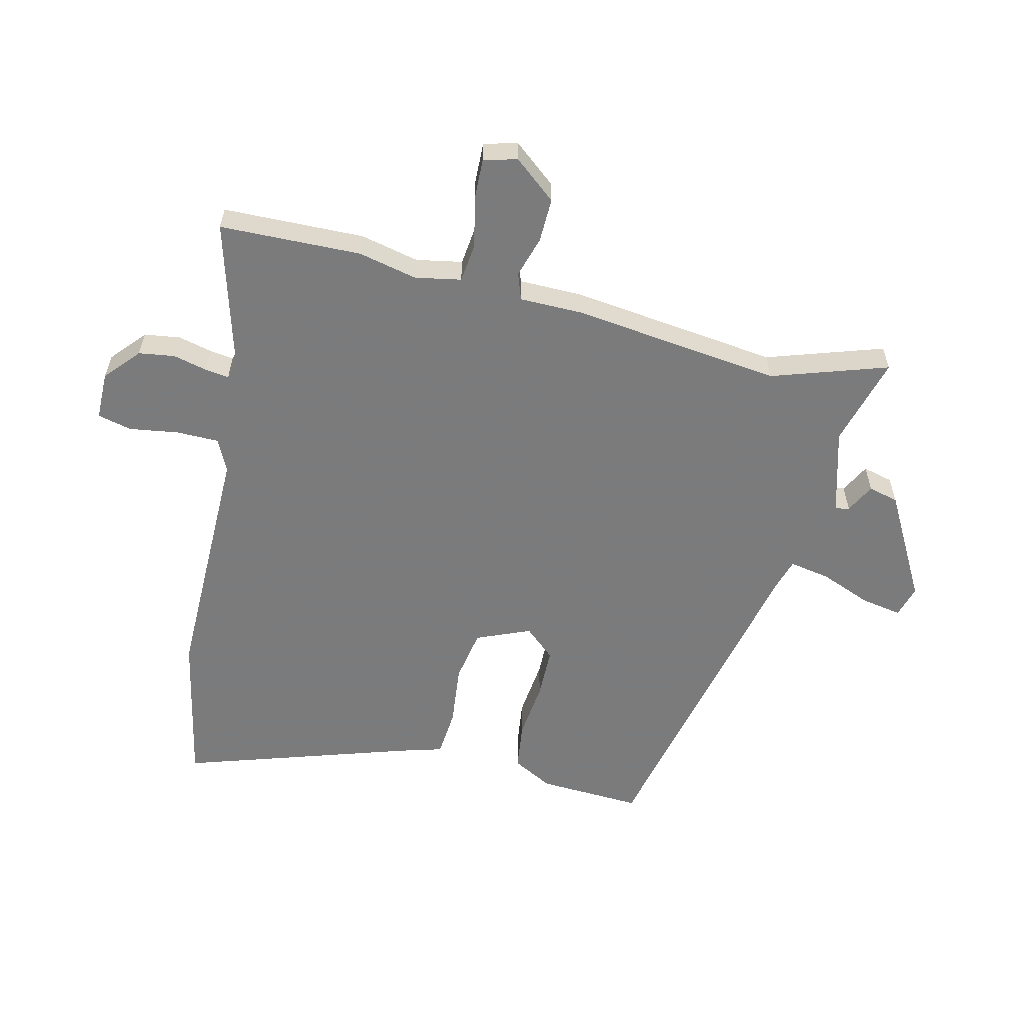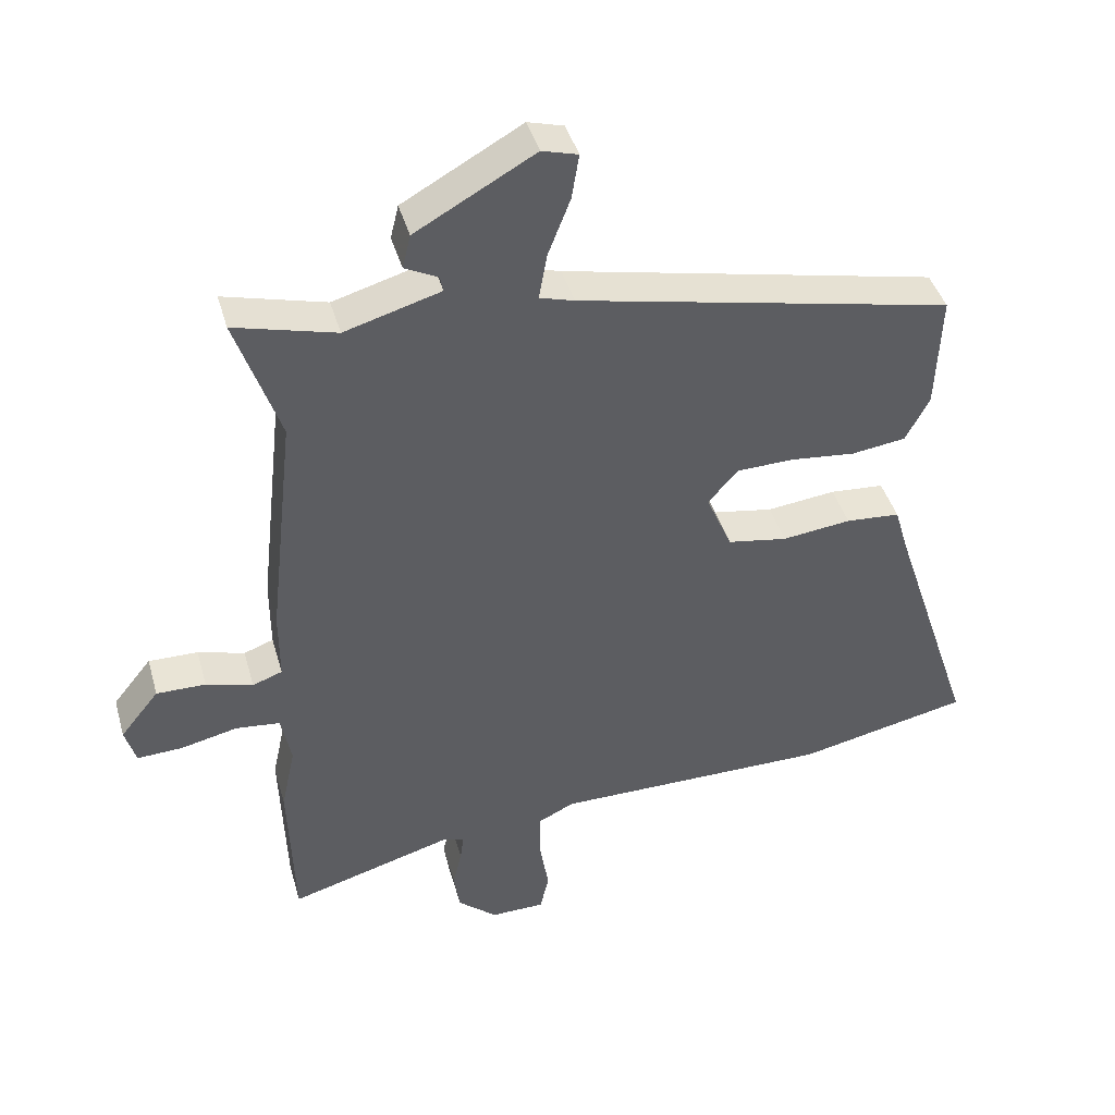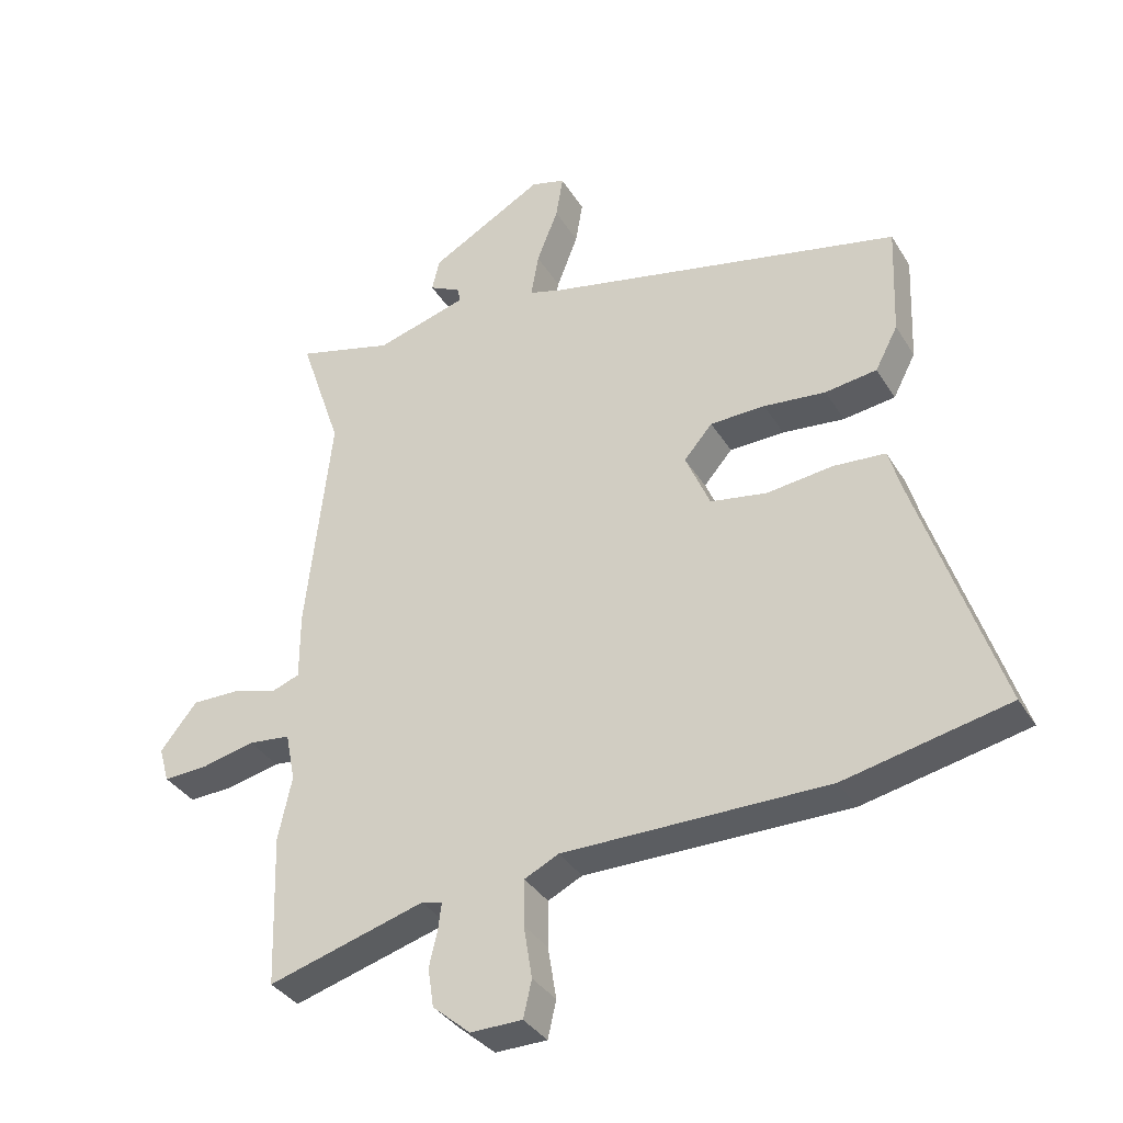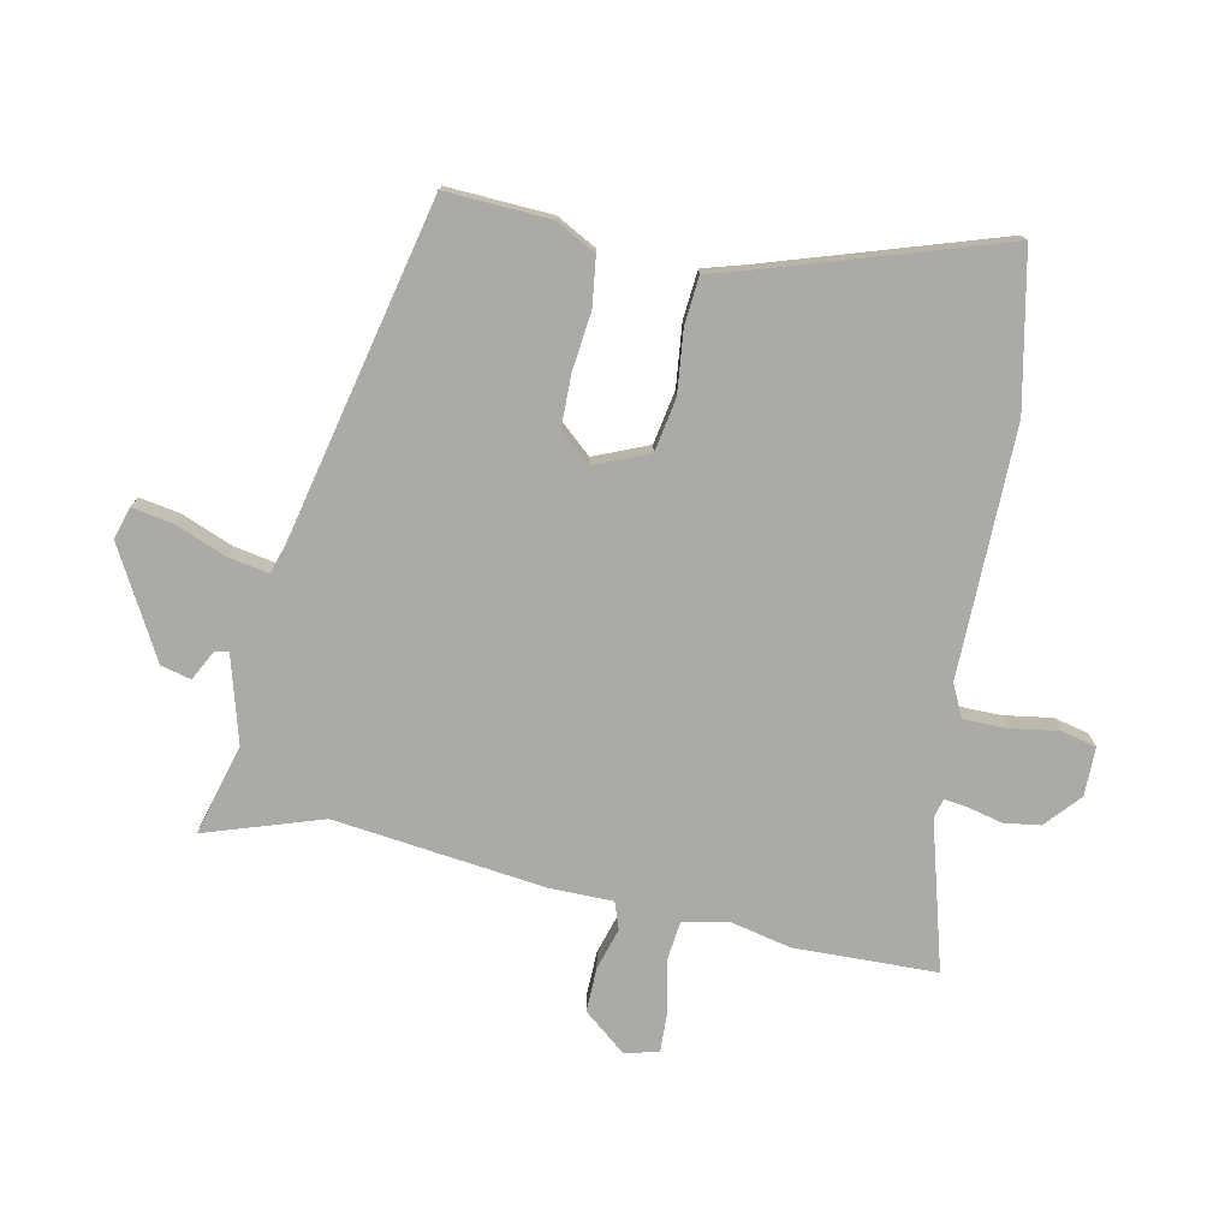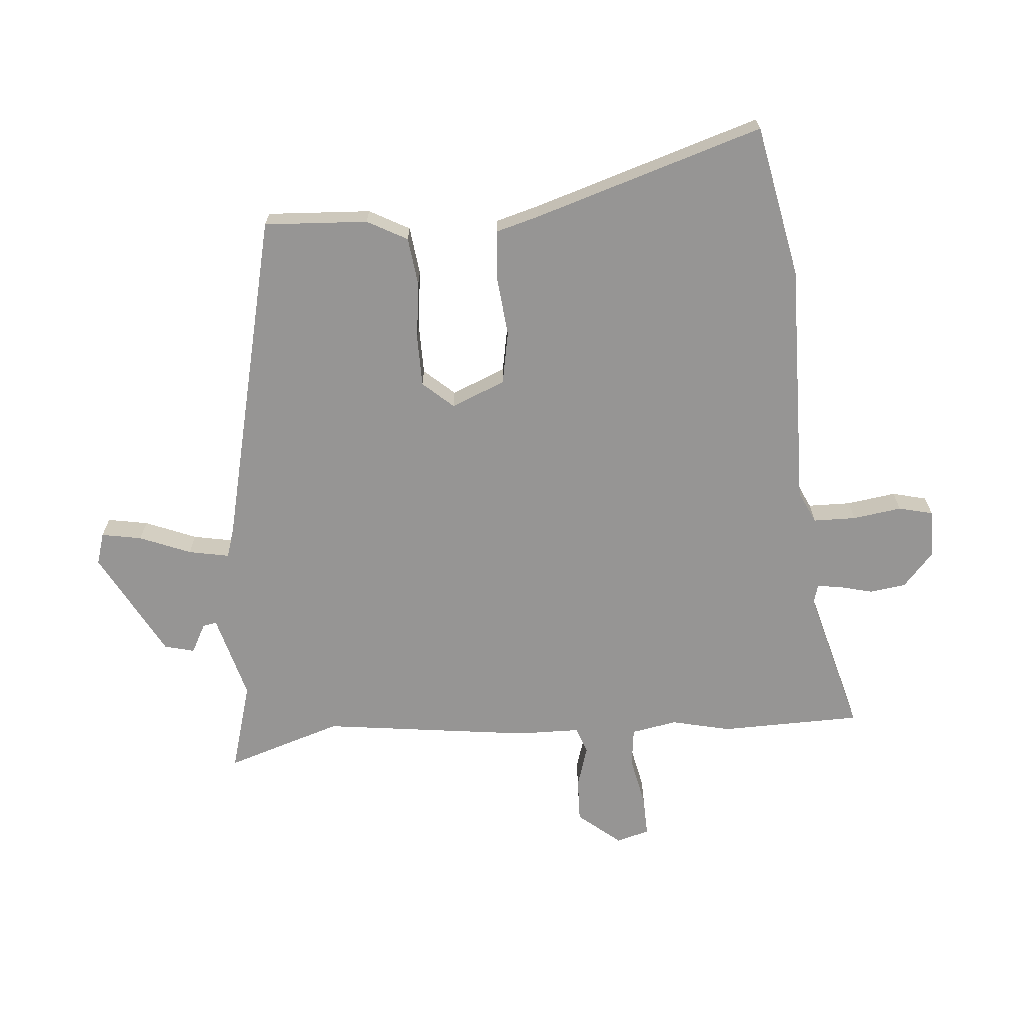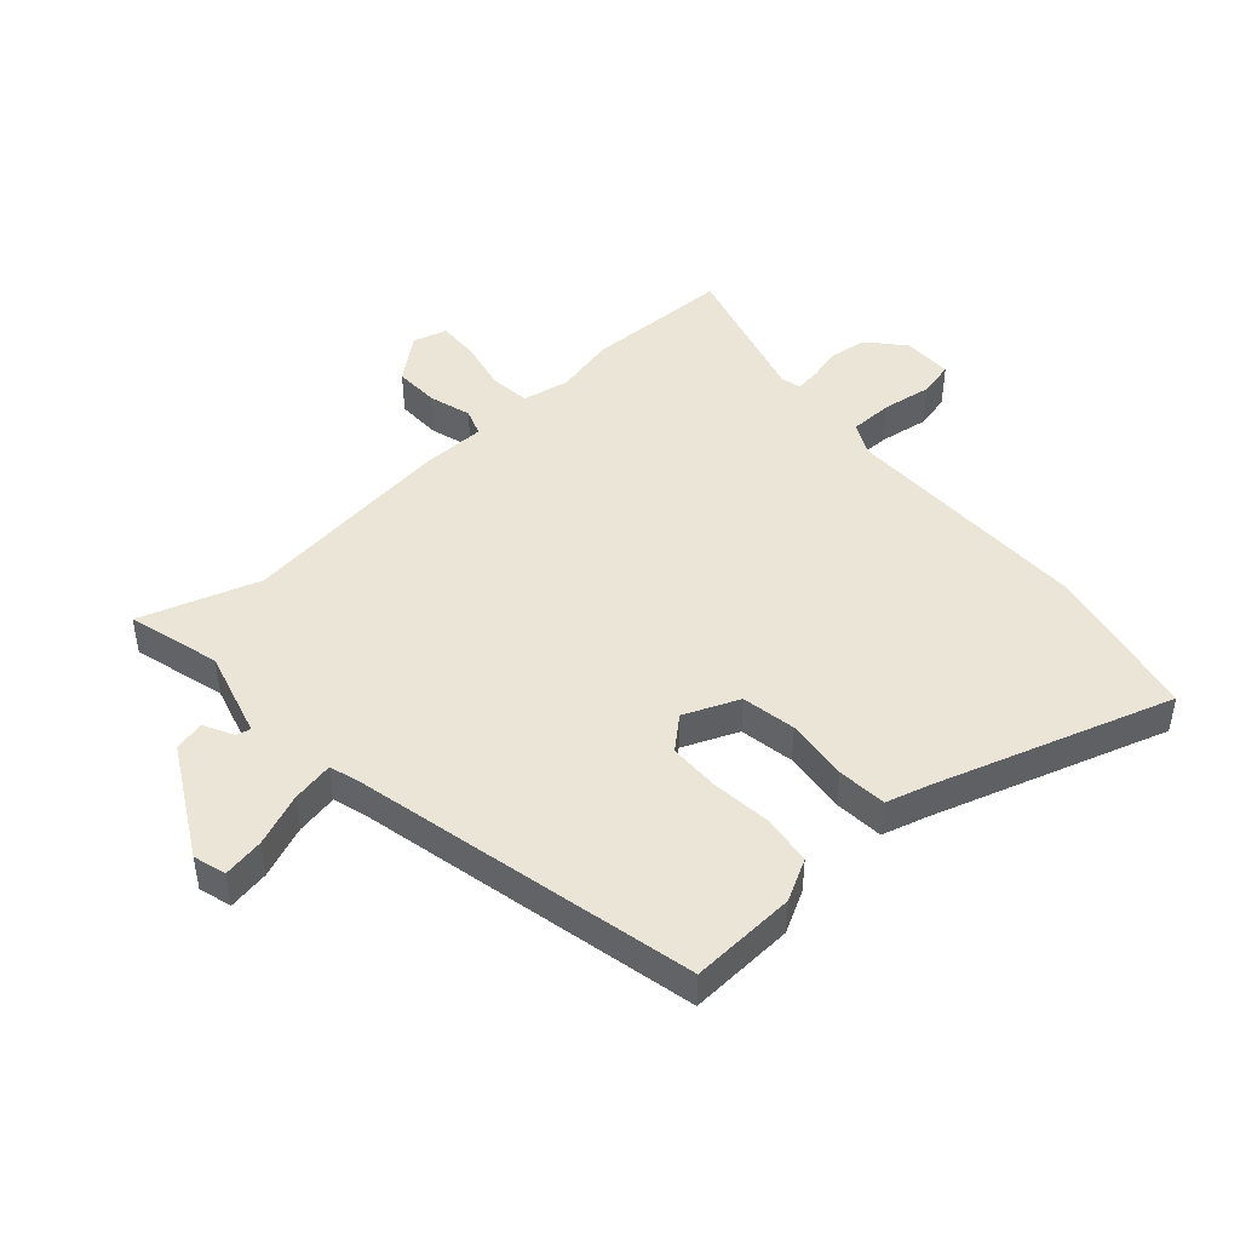
<metadata>
{"format":"obj","ext":"obj","renderer":"f3d","projection":"perspective","resolution":1024,"background":"white","views":[{"elev":-58.4,"azim":-103.9,"up":"+Y"},{"elev":42.5,"azim":-15.6,"up":"+Z"},{"elev":-35.4,"azim":27.5,"up":"+Z"},{"elev":-75.7,"azim":77.9,"up":"+Y"},{"elev":-67.5,"azim":93.9,"up":"+Y"},{"elev":45.8,"azim":47.7,"up":"+Y"}]}
</metadata>
<code>
v 0.515 0.07 0.367
v 0.508 0.07 0.195
v 0.473 0.07 0.128
v 0.393 0.07 0.117
v 0.297 0.07 0.127
v 0.212 0.07 0.125
v 0.168 0.07 0.074
v 0.206 0.07 -0.015
v 0.294 0.07 -0.03
v 0.396 0.07 -0.018
v 0.476 0.07 -0.024
v 0.497 0.07 -0.095
v 0.622 0.07 -0.474
v 0.369 0.07 -0.528
v -0.04 0.07 -0.528
v -0.093 0.07 -0.554
v -0.093 0.07 -0.625
v -0.08 0.07 -0.706
v -0.093 0.07 -0.763
v -0.173 0.07 -0.764
v -0.231 0.07 -0.714
v -0.24 0.07 -0.654
v -0.227 0.07 -0.598
v -0.222 0.07 -0.558
v -0.254 0.07 -0.55
v -0.496 0.07 -0.62
v -0.504 0.07 -0.385
v -0.483 0.07 -0.287
v -0.498 0.07 -0.211
v -0.563 0.07 -0.204
v -0.647 0.07 -0.223
v -0.714 0.07 -0.226
v -0.73 0.07 -0.171
v -0.673 0.07 -0.1
v -0.6 0.07 -0.101
v -0.531 0.07 -0.121
v -0.487 0.07 -0.105
v -0.487 0.07 0
v -0.448 0.07 0.347
v -0.513 0.07 0.539
v -0.363 0.07 0.499
v -0.221 0.07 0.54
v -0.226 0.07 0.563
v -0.275 0.07 0.588
v -0.263 0.07 0.638
v -0.087 0.07 0.737
v -0.034 0.07 0.722
v -0.045 0.07 0.655
v -0.078 0.07 0.57
v -0.09 0.07 0.502
v -0.039 0.07 0.487
v 0.515 0 0.367
v 0.508 0 0.195
v 0.473 0 0.128
v 0.393 0 0.117
v 0.297 0 0.127
v 0.212 0 0.125
v 0.168 0 0.074
v 0.206 0 -0.015
v 0.294 0 -0.03
v 0.396 0 -0.018
v 0.476 0 -0.024
v 0.497 0 -0.095
v 0.622 0 -0.474
v 0.369 0 -0.528
v -0.04 0 -0.528
v -0.093 0 -0.554
v -0.093 0 -0.625
v -0.08 0 -0.706
v -0.093 0 -0.763
v -0.173 0 -0.764
v -0.231 0 -0.714
v -0.24 0 -0.654
v -0.227 0 -0.598
v -0.222 0 -0.558
v -0.254 0 -0.55
v -0.496 0 -0.62
v -0.504 0 -0.385
v -0.483 0 -0.287
v -0.498 0 -0.211
v -0.563 0 -0.204
v -0.647 0 -0.223
v -0.714 0 -0.226
v -0.73 0 -0.171
v -0.673 0 -0.1
v -0.6 0 -0.101
v -0.531 0 -0.121
v -0.487 0 -0.105
v -0.487 0 0
v -0.448 0 0.347
v -0.513 0 0.539
v -0.363 0 0.499
v -0.221 0 0.54
v -0.226 0 0.563
v -0.275 0 0.588
v -0.263 0 0.638
v -0.087 0 0.737
v -0.034 0 0.722
v -0.045 0 0.655
v -0.078 0 0.57
v -0.09 0 0.502
v -0.039 0 0.487
f 47 48 49
f 46 47 49
f 45 46 49
f 44 45 49
f 43 44 49
f 42 43 49 50
f 41 42 50 51
f 39 40 41
f 41 51 1
f 39 41 1
f 38 39 1
f 37 38 1
f 34 35 36
f 33 34 36
f 32 33 36
f 31 32 36
f 30 31 36
f 29 30 36 37
f 25 26 27 28
f 28 29 37
f 25 28 37
f 24 25 37
f 21 22 23
f 20 21 23
f 19 20 23
f 18 19 23
f 17 18 23
f 16 17 23 24
f 15 16 24 37
f 14 15 37
f 13 14 37
f 12 13 37
f 9 10 11 12
f 8 9 12 37
f 3 4 5
f 2 3 5
f 1 2 5
f 1 5 6
f 37 1 6
f 7 8 37
f 6 7 37
f 100 99 98
f 100 98 97
f 100 97 96
f 100 96 95
f 100 95 94
f 101 100 94 93
f 102 101 93 92
f 92 91 90
f 52 102 92
f 52 92 90
f 52 90 89
f 52 89 88
f 87 86 85
f 87 85 84
f 87 84 83
f 87 83 82
f 87 82 81
f 88 87 81 80
f 79 78 77 76
f 88 80 79
f 88 79 76
f 88 76 75
f 74 73 72
f 74 72 71
f 74 71 70
f 74 70 69
f 74 69 68
f 75 74 68 67
f 88 75 67 66
f 88 66 65
f 88 65 64
f 88 64 63
f 63 62 61 60
f 88 63 60 59
f 56 55 54
f 56 54 53
f 56 53 52
f 57 56 52
f 57 52 88
f 88 59 58
f 88 58 57
f 1 52 53 2
f 2 53 54 3
f 3 54 55 4
f 4 55 56 5
f 5 56 57 6
f 6 57 58 7
f 7 58 59 8
f 8 59 60 9
f 9 60 61 10
f 10 61 62 11
f 11 62 63 12
f 12 63 64 13
f 13 64 65 14
f 14 65 66 15
f 15 66 67 16
f 16 67 68 17
f 17 68 69 18
f 18 69 70 19
f 19 70 71 20
f 20 71 72 21
f 21 72 73 22
f 22 73 74 23
f 23 74 75 24
f 24 75 76 25
f 25 76 77 26
f 26 77 78 27
f 27 78 79 28
f 28 79 80 29
f 29 80 81 30
f 30 81 82 31
f 31 82 83 32
f 32 83 84 33
f 33 84 85 34
f 34 85 86 35
f 35 86 87 36
f 36 87 88 37
f 37 88 89 38
f 38 89 90 39
f 39 90 91 40
f 40 91 92 41
f 41 92 93 42
f 42 93 94 43
f 43 94 95 44
f 44 95 96 45
f 45 96 97 46
f 46 97 98 47
f 47 98 99 48
f 48 99 100 49
f 49 100 101 50
f 50 101 102 51
f 51 102 52 1

</code>
